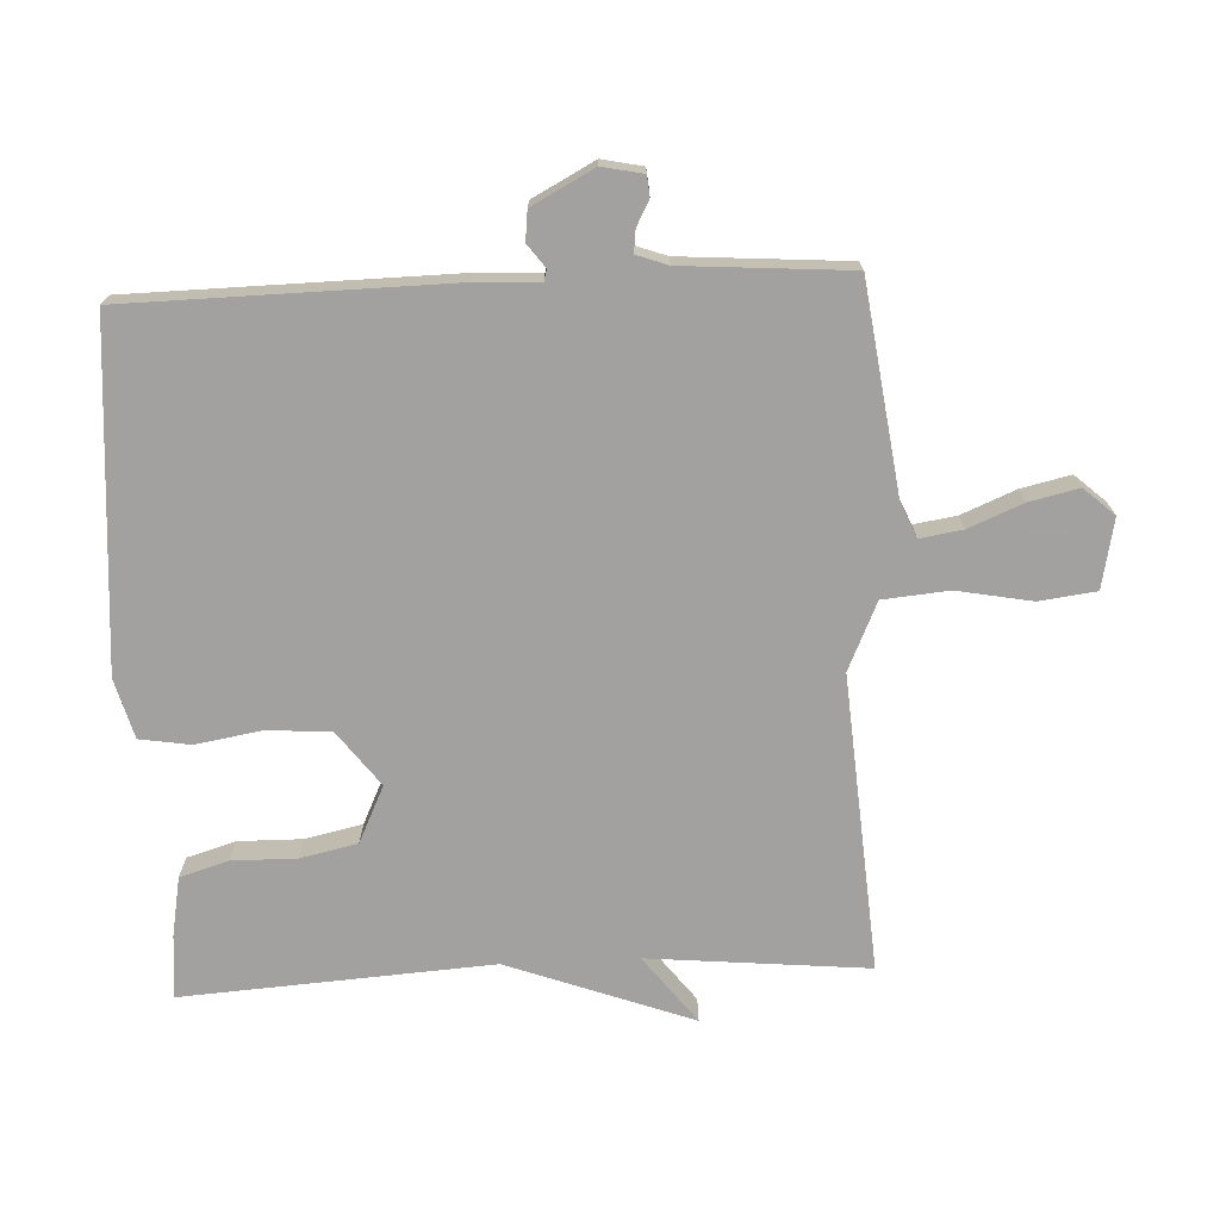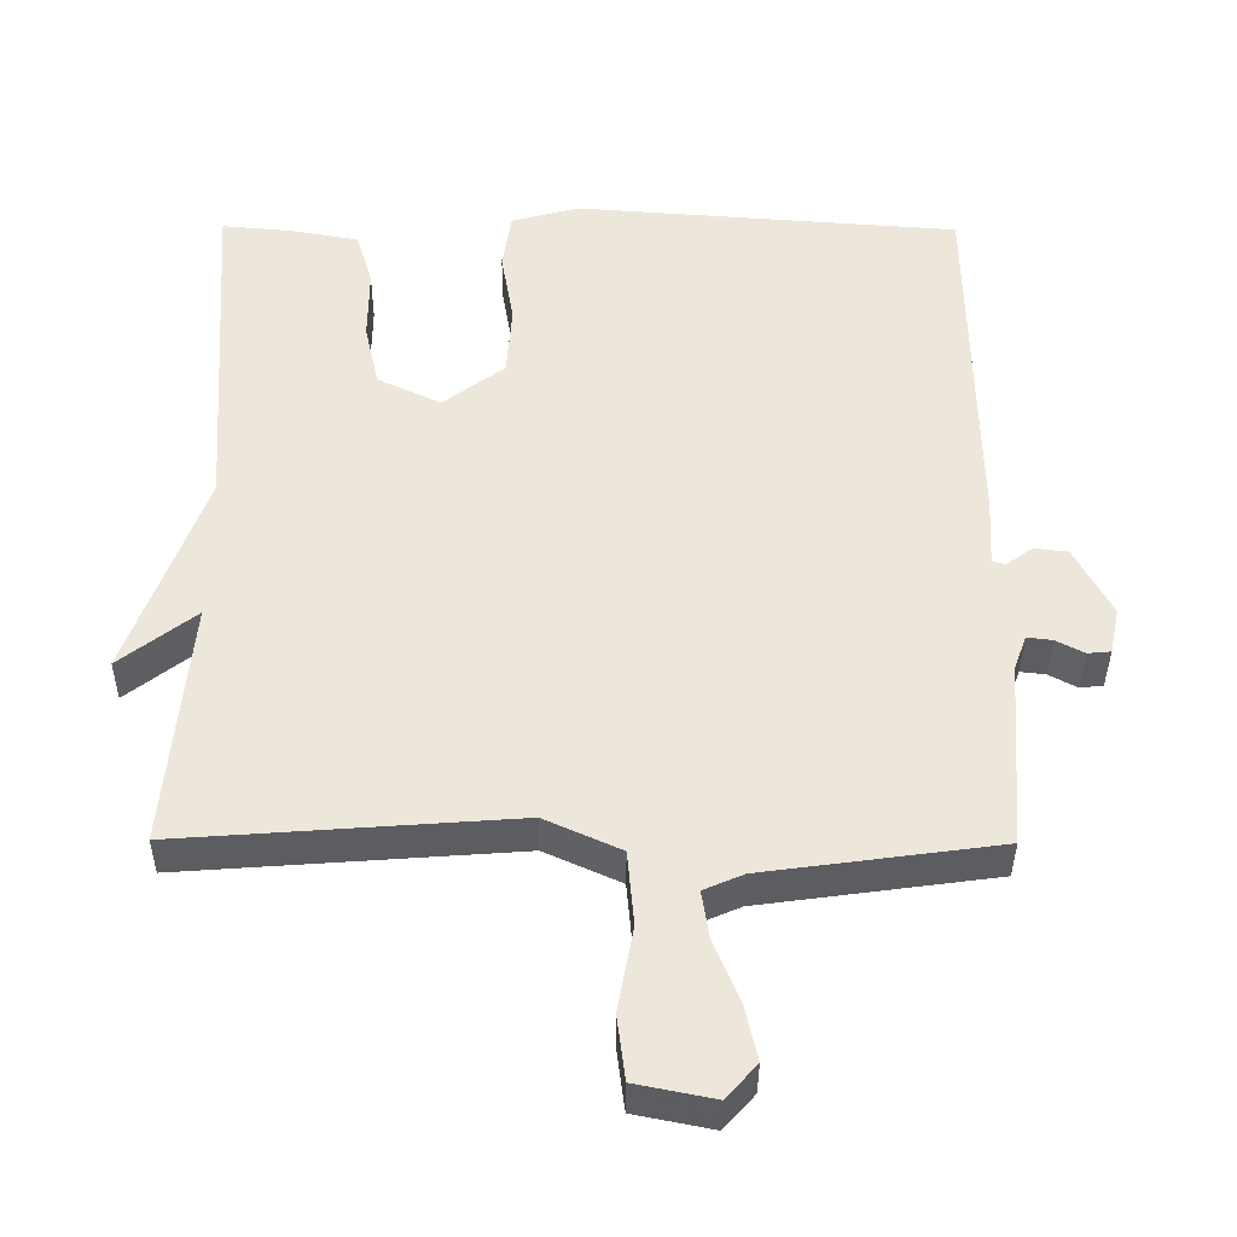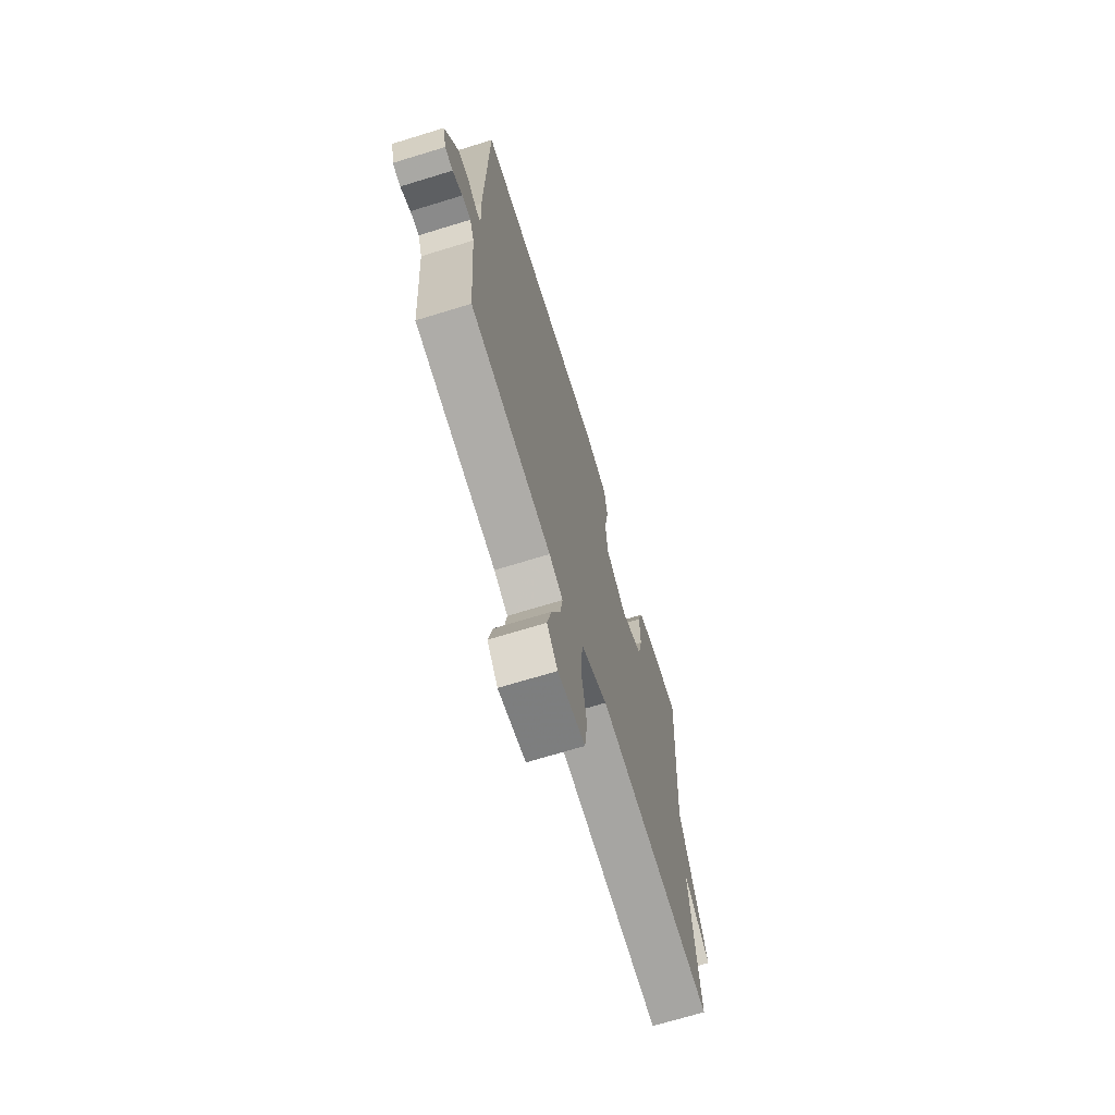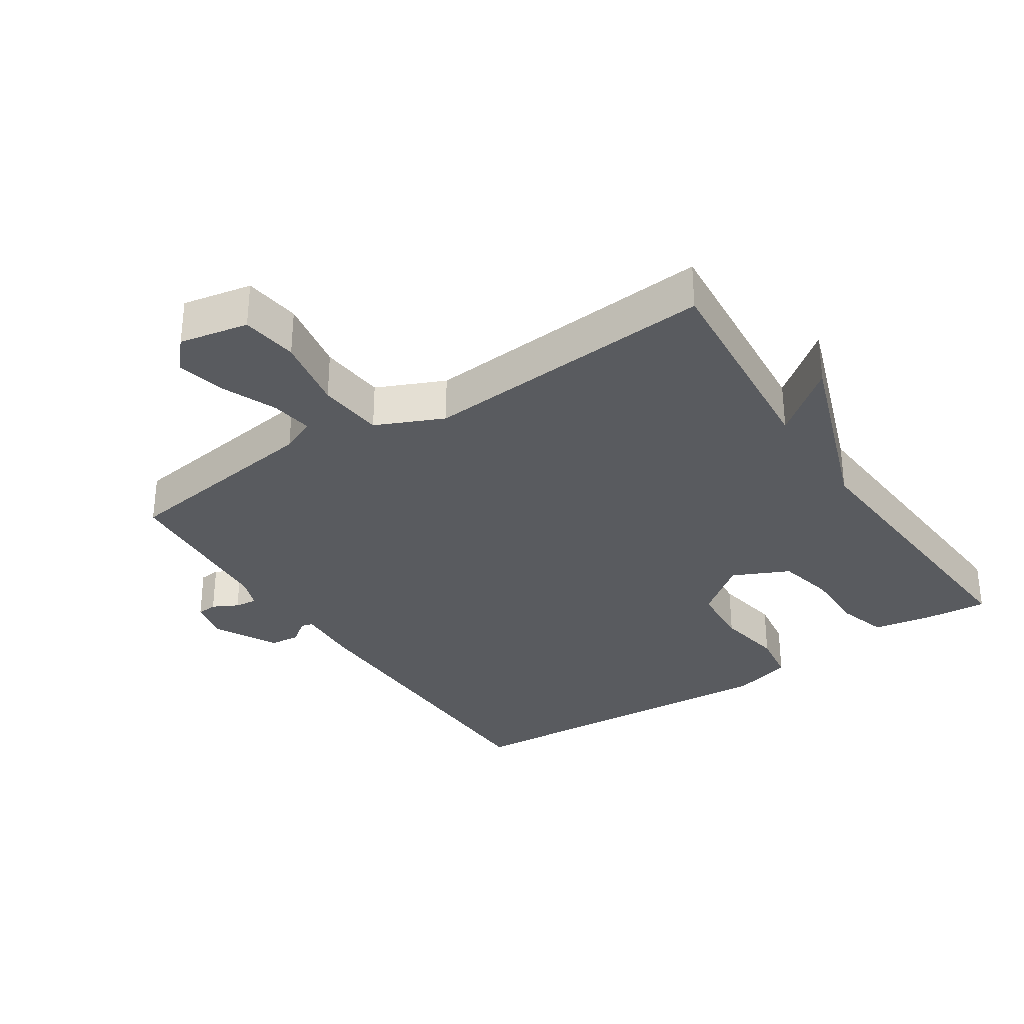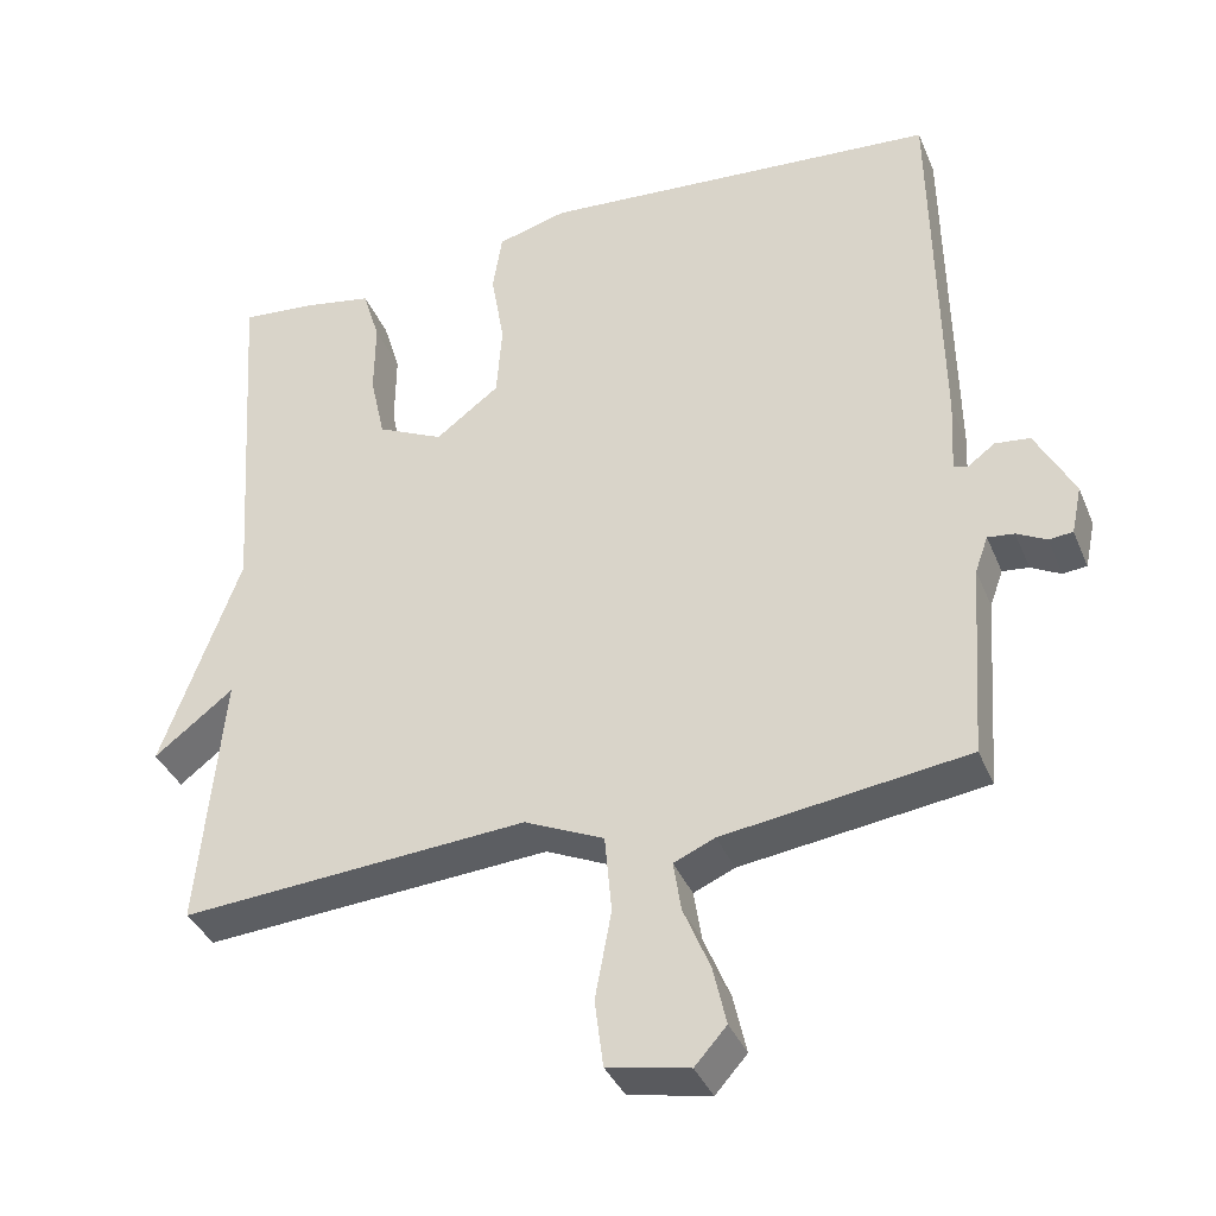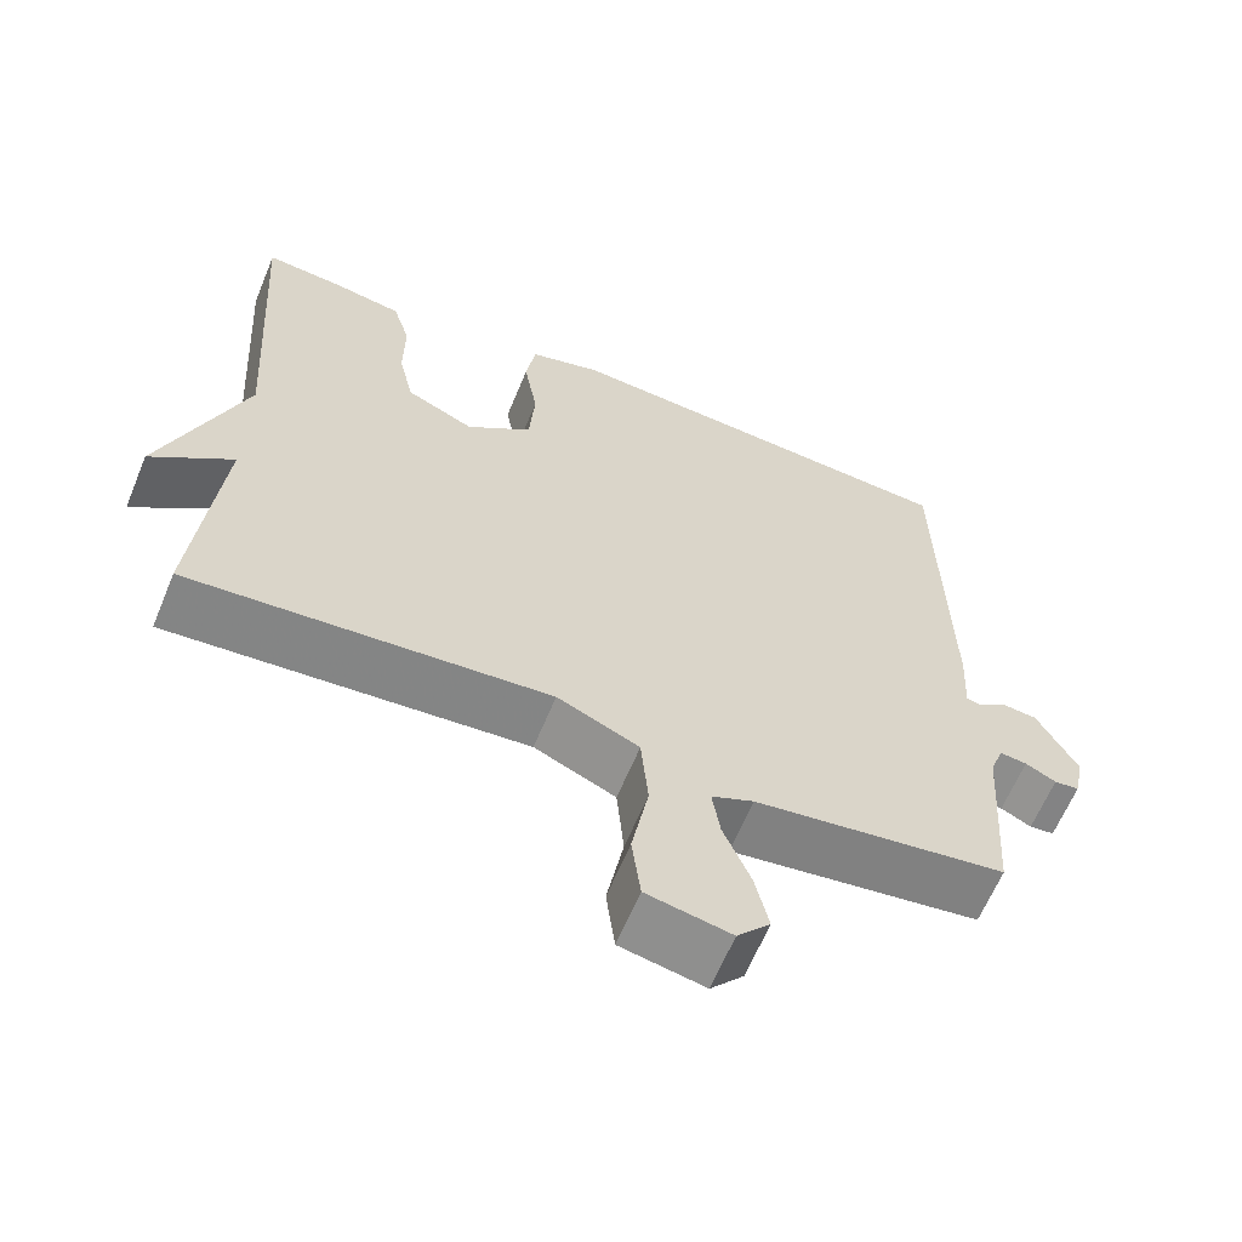
<metadata>
{"format":"obj","ext":"obj","renderer":"f3d","projection":"perspective","resolution":1024,"background":"white","views":[{"elev":-72.3,"azim":92.6,"up":"+Y"},{"elev":-37.8,"azim":-0.4,"up":"+Z"},{"elev":-69.8,"azim":107.1,"up":"+Z"},{"elev":-32.4,"azim":-146.4,"up":"+Y"},{"elev":-37.2,"azim":20.9,"up":"+Z"},{"elev":-62.9,"azim":-22.4,"up":"+Z"}]}
</metadata>
<code>
v 0.5 0.07 -0.5
v 0.186 0.07 -0.543
v 0.133 0.07 -0.566
v 0.143 0.07 -0.63
v 0.177 0.07 -0.712
v 0.194 0.07 -0.787
v 0.153 0.07 -0.833
v 0.048 0.07 -0.812
v 0.037 0.07 -0.726
v 0.058 0.07 -0.613
v 0.049 0.07 -0.513
v -0.053 0.07 -0.467
v -0.5 0.07 -0.5
v -0.469 0.07 -0.168
v -0.571 0.07 -0.247
v -0.469 0.07 0.032
v -0.5 0.07 0.5
v -0.403 0.07 0.491
v -0.315 0.07 0.475
v -0.293 0.07 0.402
v -0.294 0.07 0.304
v -0.275 0.07 0.218
v -0.19 0.07 0.178
v -0.108 0.07 0.24
v -0.101 0.07 0.336
v -0.118 0.07 0.436
v -0.106 0.07 0.513
v -0.016 0.07 0.538
v 0.5 0.07 0.5
v 0.508 0.07 0.012
v 0.503 0.07 -0.082
v 0.521 0.07 -0.087
v 0.556 0.07 -0.061
v 0.601 0.07 -0.066
v 0.651 0.07 -0.16
v 0.638 0.07 -0.222
v 0.607 0.07 -0.225
v 0.569 0.07 -0.205
v 0.535 0.07 -0.201
v 0.518 0.07 -0.248
v 0.5 0 -0.5
v 0.186 0 -0.543
v 0.133 0 -0.566
v 0.143 0 -0.63
v 0.177 0 -0.712
v 0.194 0 -0.787
v 0.153 0 -0.833
v 0.048 0 -0.812
v 0.037 0 -0.726
v 0.058 0 -0.613
v 0.049 0 -0.513
v -0.053 0 -0.467
v -0.5 0 -0.5
v -0.469 0 -0.168
v -0.571 0 -0.247
v -0.469 0 0.032
v -0.5 0 0.5
v -0.403 0 0.491
v -0.315 0 0.475
v -0.293 0 0.402
v -0.294 0 0.304
v -0.275 0 0.218
v -0.19 0 0.178
v -0.108 0 0.24
v -0.101 0 0.336
v -0.118 0 0.436
v -0.106 0 0.513
v -0.016 0 0.538
v 0.5 0 0.5
v 0.508 0 0.012
v 0.503 0 -0.082
v 0.521 0 -0.087
v 0.556 0 -0.061
v 0.601 0 -0.066
v 0.651 0 -0.16
v 0.638 0 -0.222
v 0.607 0 -0.225
v 0.569 0 -0.205
v 0.535 0 -0.201
v 0.518 0 -0.248
f 36 37 38
f 35 36 38
f 34 35 38
f 33 34 38
f 32 33 38
f 31 32 38 39
f 29 30 31
f 28 29 31
f 27 28 31
f 26 27 31
f 25 26 31
f 31 39 40
f 25 31 40
f 24 25 40
f 19 20 21
f 18 19 21
f 17 18 21
f 16 17 21
f 16 21 22
f 15 16 22
f 14 15 22
f 14 22 23
f 13 14 23
f 12 13 23
f 8 9 10
f 7 8 10
f 6 7 10
f 5 6 10
f 4 5 10
f 3 4 10 11
f 2 3 11
f 23 24 40
f 12 23 40
f 11 12 40
f 2 11 40
f 1 2 40
f 78 77 76
f 78 76 75
f 78 75 74
f 78 74 73
f 78 73 72
f 79 78 72 71
f 71 70 69
f 71 69 68
f 71 68 67
f 71 67 66
f 71 66 65
f 80 79 71
f 80 71 65
f 80 65 64
f 61 60 59
f 61 59 58
f 61 58 57
f 61 57 56
f 62 61 56
f 62 56 55
f 62 55 54
f 63 62 54
f 63 54 53
f 63 53 52
f 50 49 48
f 50 48 47
f 50 47 46
f 50 46 45
f 50 45 44
f 51 50 44 43
f 51 43 42
f 80 64 63
f 80 63 52
f 80 52 51
f 80 51 42
f 80 42 41
f 1 41 42 2
f 2 42 43 3
f 3 43 44 4
f 4 44 45 5
f 5 45 46 6
f 6 46 47 7
f 7 47 48 8
f 8 48 49 9
f 9 49 50 10
f 10 50 51 11
f 11 51 52 12
f 12 52 53 13
f 13 53 54 14
f 14 54 55 15
f 15 55 56 16
f 16 56 57 17
f 17 57 58 18
f 18 58 59 19
f 19 59 60 20
f 20 60 61 21
f 21 61 62 22
f 22 62 63 23
f 23 63 64 24
f 24 64 65 25
f 25 65 66 26
f 26 66 67 27
f 27 67 68 28
f 28 68 69 29
f 29 69 70 30
f 30 70 71 31
f 31 71 72 32
f 32 72 73 33
f 33 73 74 34
f 34 74 75 35
f 35 75 76 36
f 36 76 77 37
f 37 77 78 38
f 38 78 79 39
f 39 79 80 40
f 40 80 41 1

</code>
